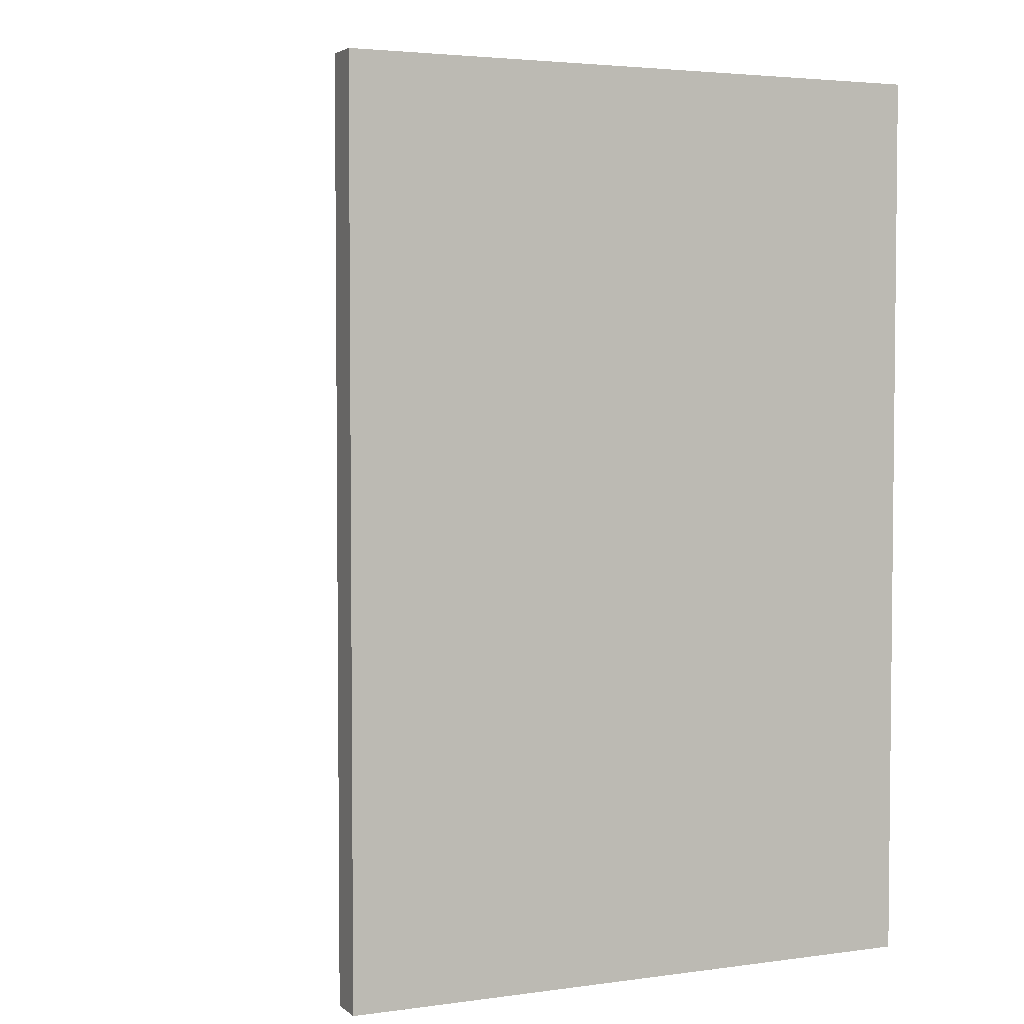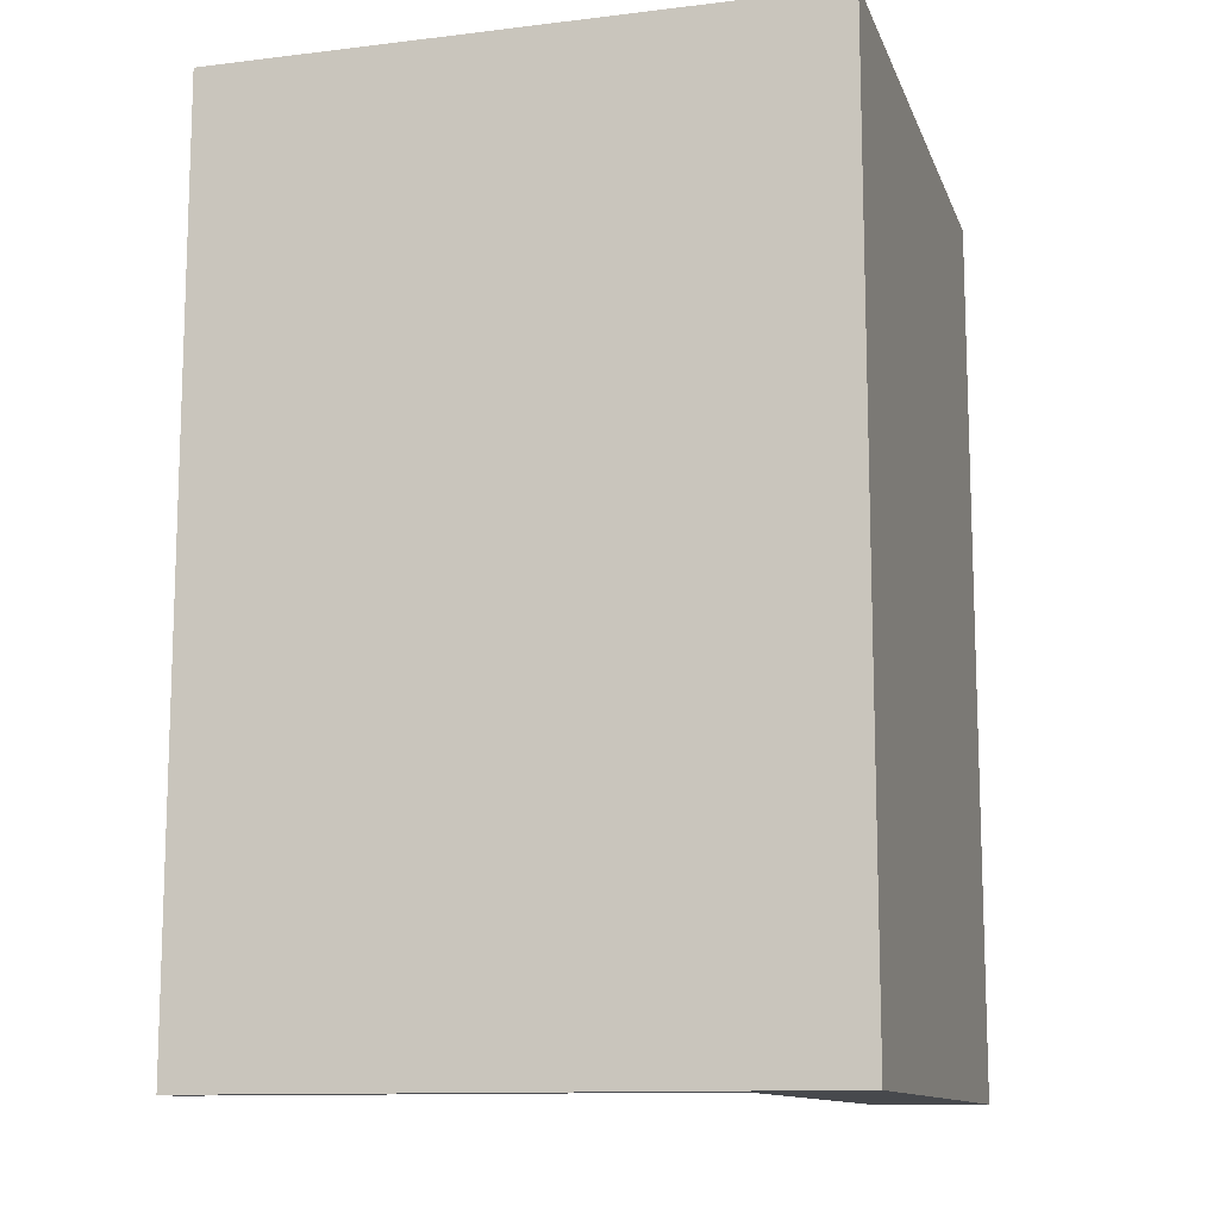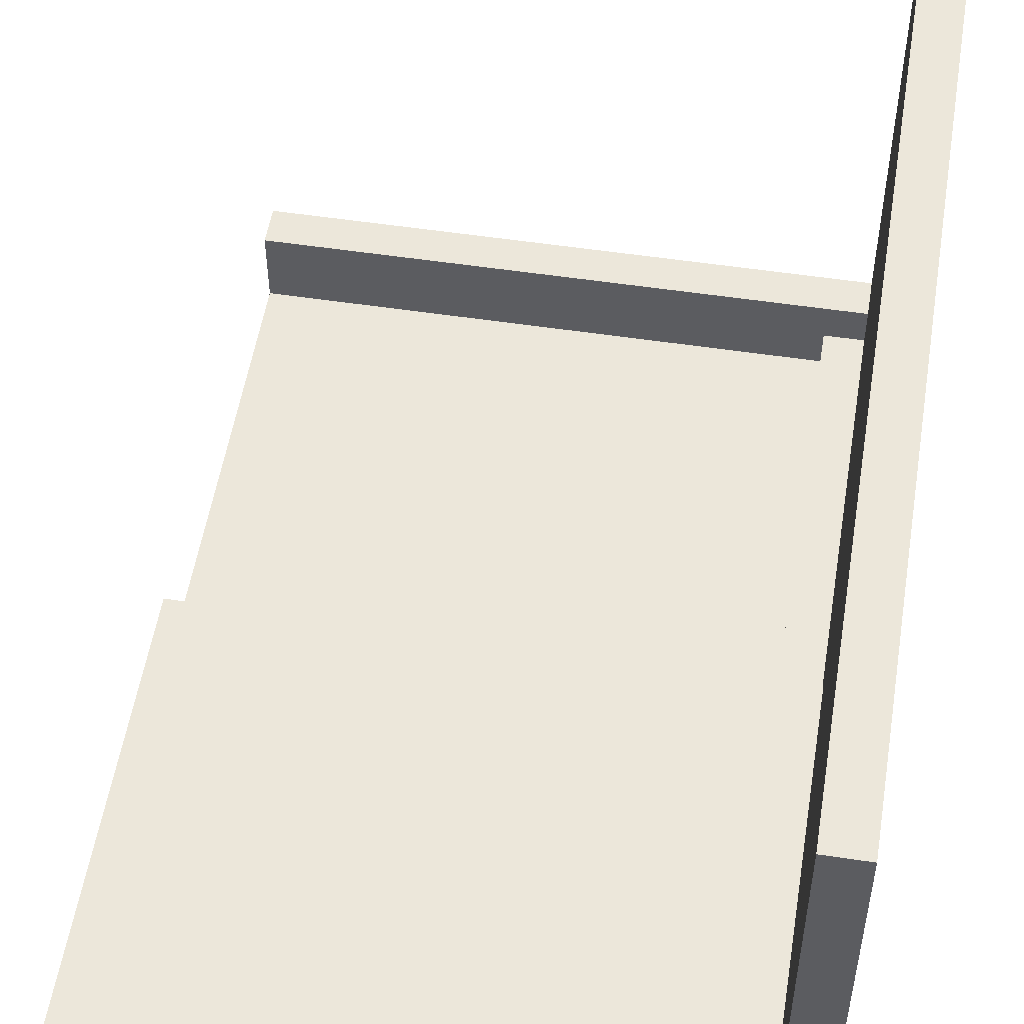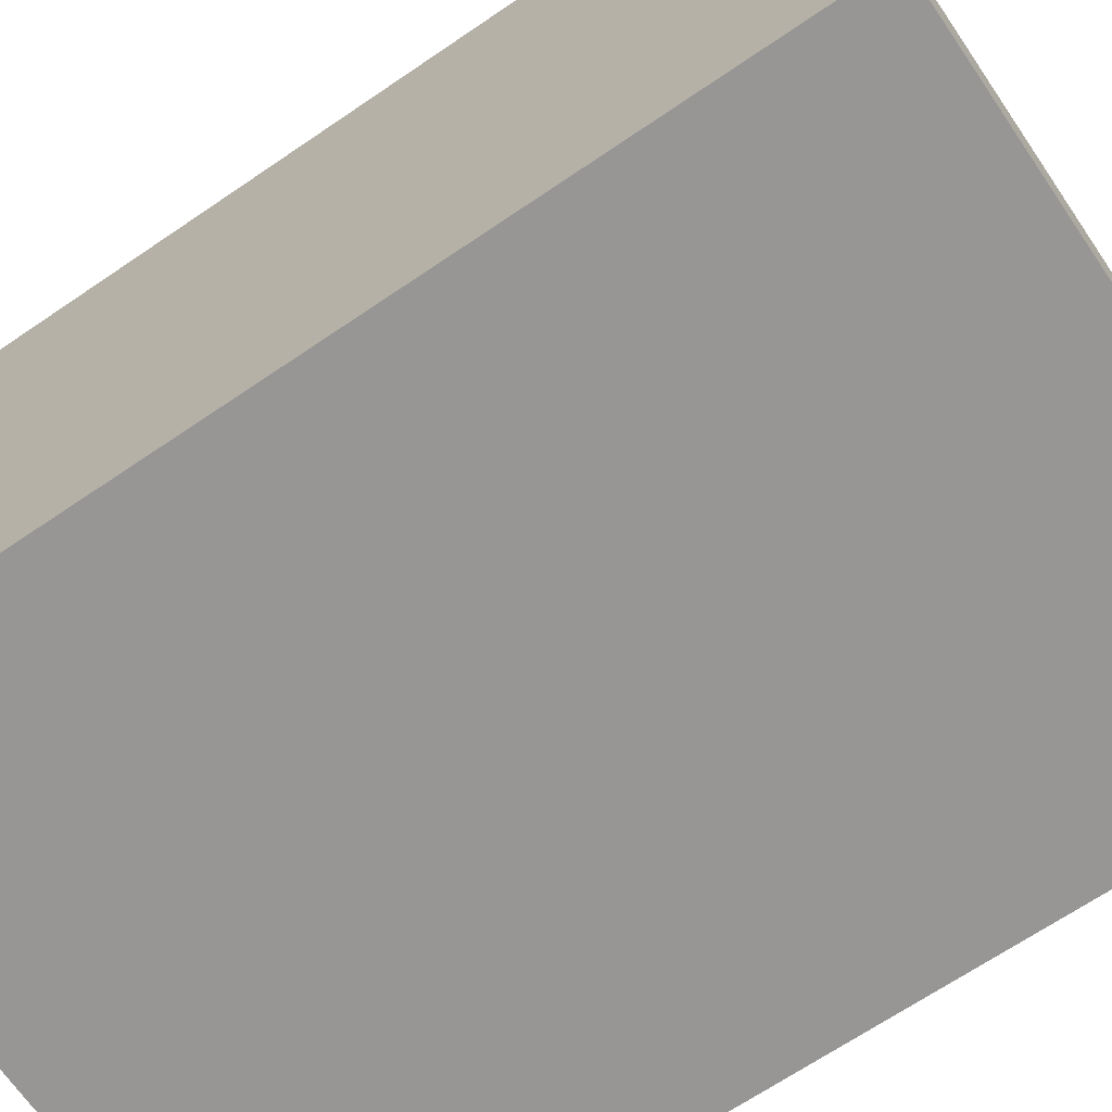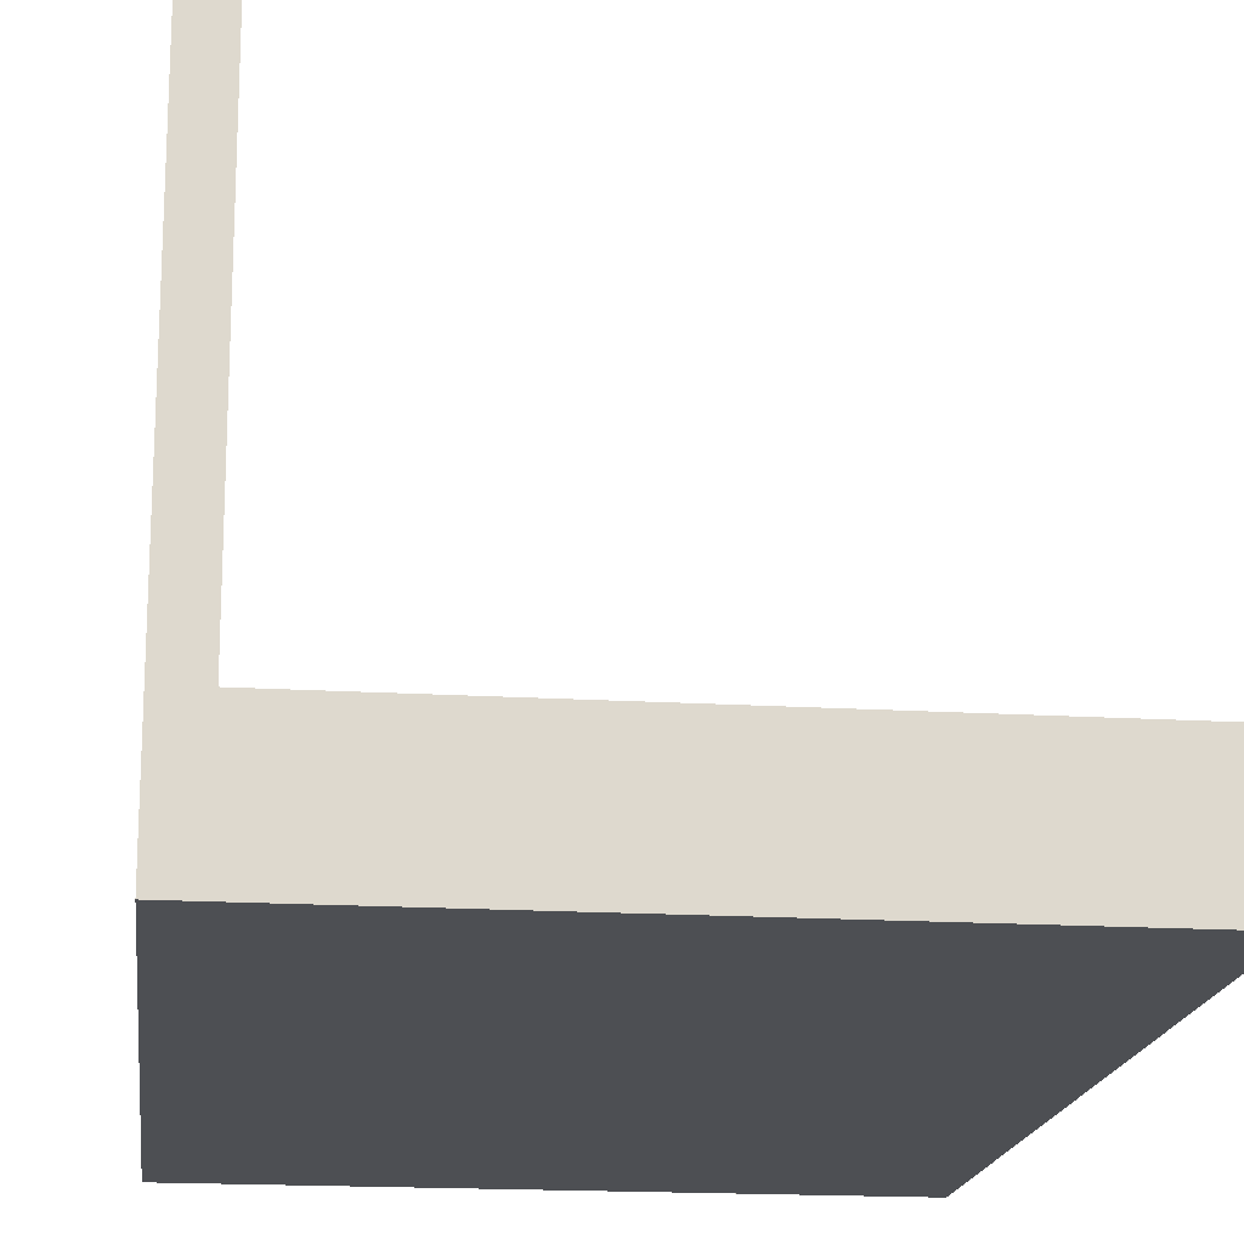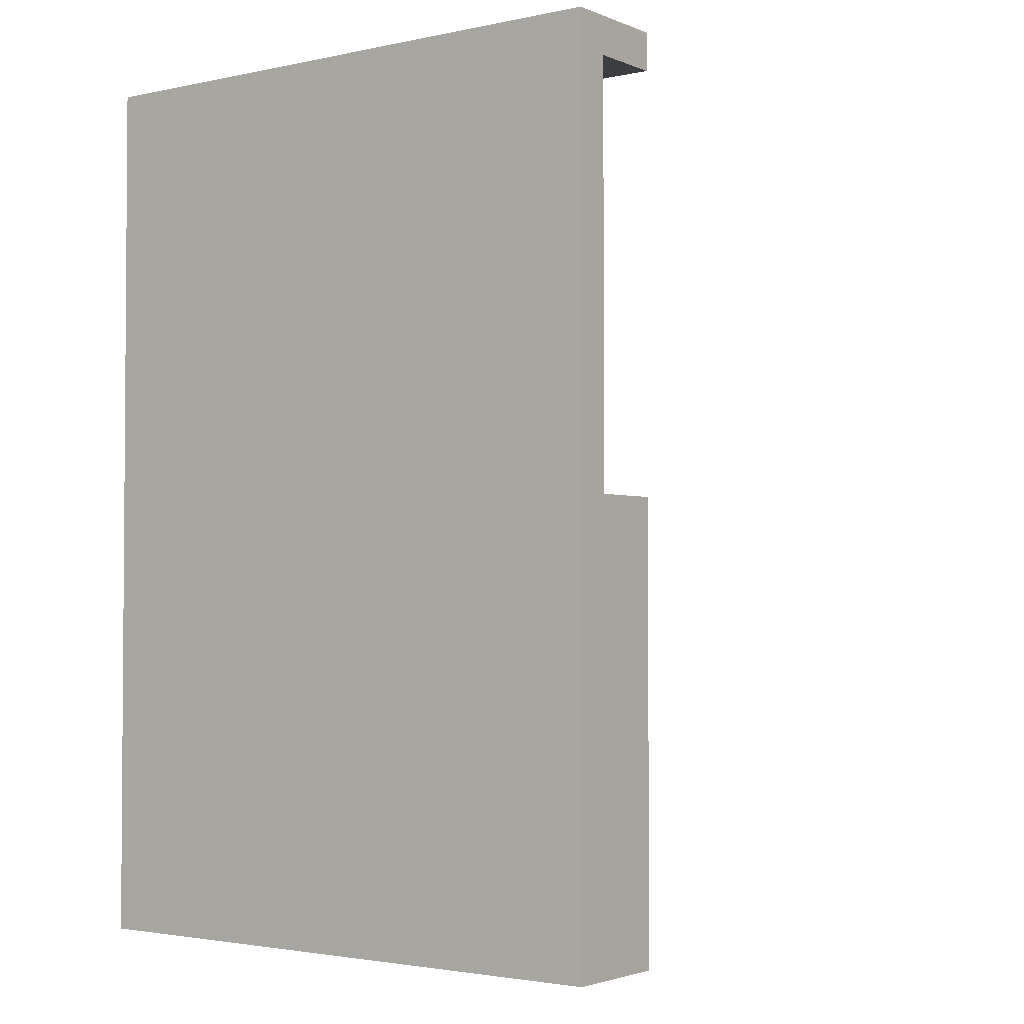
<metadata>
{"format":"obj","ext":"obj","renderer":"f3d","projection":"perspective","resolution":1024,"background":"white","views":[{"elev":3.6,"azim":65.6,"up":"+Y"},{"elev":-12.0,"azim":105.9,"up":"+Y"},{"elev":53.3,"azim":9.2,"up":"+Z"},{"elev":-67.8,"azim":124.3,"up":"+Z"},{"elev":-17.7,"azim":173.1,"up":"+Z"},{"elev":-2.5,"azim":-143.6,"up":"+Y"}]}
</metadata>
<code>
o
v 4.5 0 -14.9
v 4.5 0 -15.2
v 4.5 0.1 -14.9
v 4.5 0.1 -15.2
v 4.5 1.2 -14.9
v 4.5 1.2 -15.1
v 4.5 2.3 -14.9
v 4.5 2.3 -15.1
v 4.5 2.4 -14.9
v 4.5 2.4 -15.2
v 5.9 1.2 -15
v 5.9 1.2 -15.1
v 5.9 2.3 -15
v 5.9 2.3 -15.1
v 6 0 -13.6
v 6 0 -14.9
v 6 0.1 -13.6
v 6 0.1 -14.9
v 6 1.2 -14.9
v 6 1.2 -15
v 6 2.3 -14.9
v 6 2.3 -15
v 6 2.4 -13.6
v 6 2.4 -14.9
v 6.1 0 -13.6
v 6.1 0 -15.2
v 6.1 0.1 -13.6
v 6.1 0.1 -15.2
v 6.1 2.4 -13.6
v 6.1 2.4 -15.2
v 6 0 -13.6
v 6 0.1 -13.6
v 6 2.4 -13.6
v 6.1 0 -13.6
v 6.1 0.1 -13.6
v 6.1 2.4 -13.6
v 4.5 0 -14.9
v 4.5 0.1 -14.9
v 4.5 1.2 -14.9
v 4.5 2.3 -14.9
v 4.5 2.4 -14.9
v 6 0 -14.9
v 6 0.1 -14.9
v 6 1.2 -14.9
v 6 2.3 -14.9
v 6 2.4 -14.9
v 5.9 1.2 -15
v 5.9 2.3 -15
v 6 1.2 -15
v 6 2.3 -15
v 4.5 1.2 -15.1
v 4.5 2.3 -15.1
v 5.9 1.2 -15.1
v 5.9 2.3 -15.1
v 4.5 0 -15.2
v 4.5 0.1 -15.2
v 4.5 2.4 -15.2
v 6.1 0 -15.2
v 6.1 0.1 -15.2
v 6.1 2.4 -15.2
v 6 0 -13.6
v 6.1 0 -13.6
v 4.5 0 -14.9
v 6 0 -14.9
v 4.5 0 -15.2
v 6.1 0 -15.2
v 4.5 2.3 -14.9
v 6 2.3 -14.9
v 5.9 2.3 -15
v 6 2.3 -15
v 4.5 2.3 -15.1
v 5.9 2.3 -15.1
v 4.5 1.2 -14.9
v 6 1.2 -14.9
v 5.9 1.2 -15
v 6 1.2 -15
v 4.5 1.2 -15.1
v 5.9 1.2 -15.1
v 6 2.4 -13.6
v 6.1 2.4 -13.6
v 4.5 2.4 -14.9
v 6 2.4 -14.9
v 4.5 2.4 -15.2
v 6.1 2.4 -15.2
f 3 2 1
f 4 2 3
f 5 4 3
f 6 4 5
f 8 4 6
f 9 8 7
f 10 4 8
f 10 8 9
f 13 12 11
f 14 12 13
f 17 16 15
f 18 16 17
f 19 18 17
f 21 19 17
f 21 20 19
f 22 20 21
f 23 21 17
f 24 21 23
f 25 26 27
f 27 26 28
f 27 28 29
f 29 28 30
f 34 32 31
f 35 33 32
f 35 32 34
f 36 33 35
f 42 38 37
f 43 39 38
f 43 38 42
f 44 39 43
f 45 41 40
f 46 41 45
f 49 48 47
f 50 48 49
f 53 52 51
f 54 52 53
f 55 56 58
f 56 57 59
f 58 56 59
f 59 57 60
f 64 62 61
f 65 64 63
f 66 62 64
f 66 64 65
f 69 68 67
f 70 68 69
f 71 69 67
f 72 69 71
f 73 74 75
f 75 74 76
f 73 75 77
f 77 75 78
f 79 80 82
f 81 82 83
f 82 80 84
f 83 82 84

</code>
